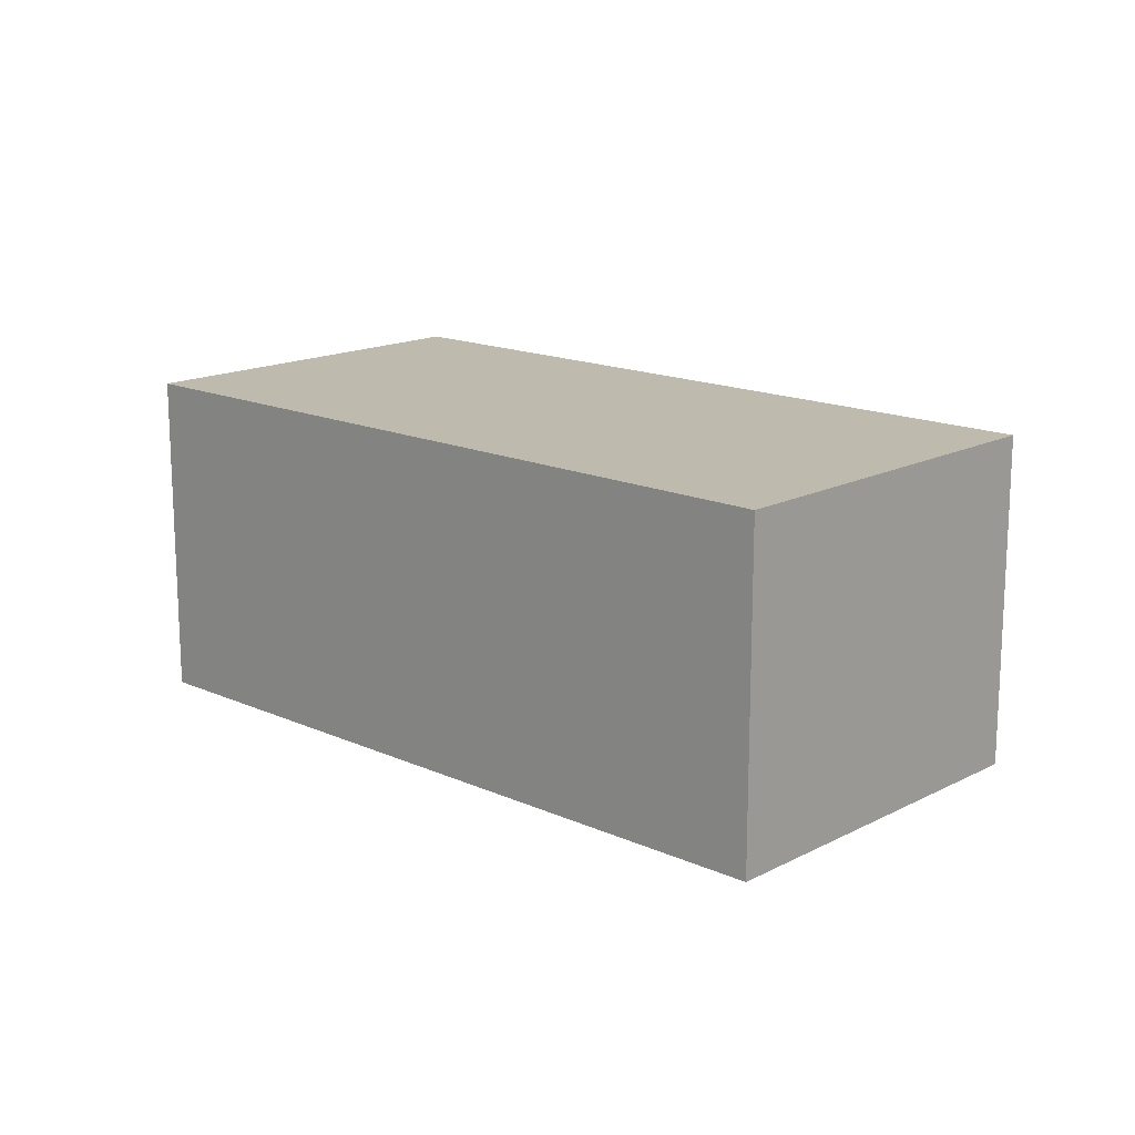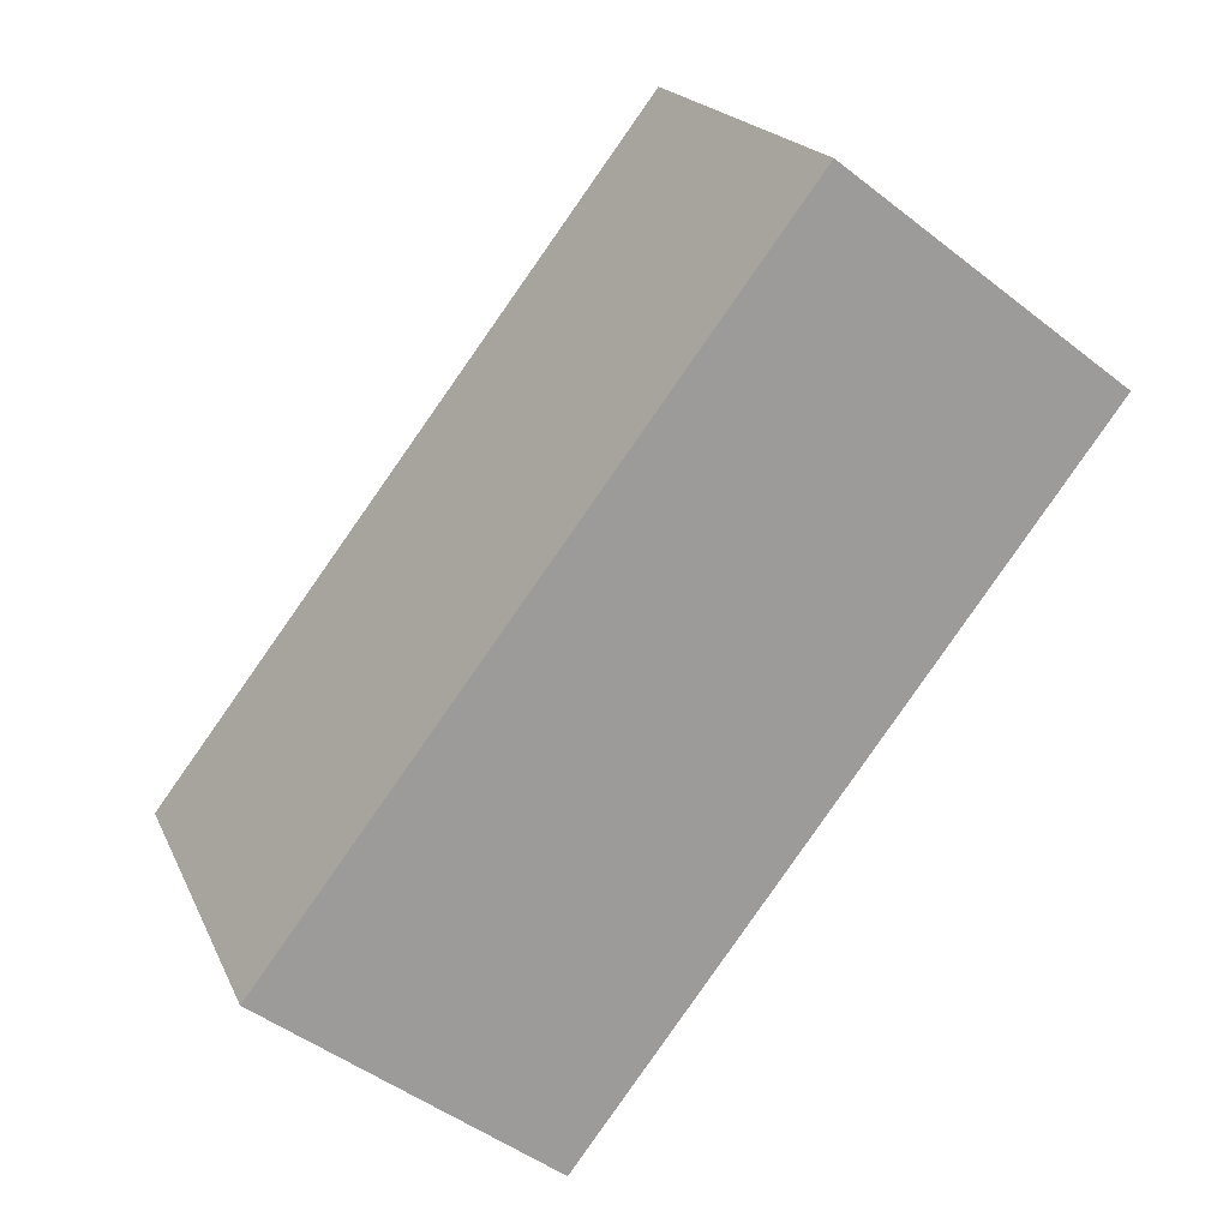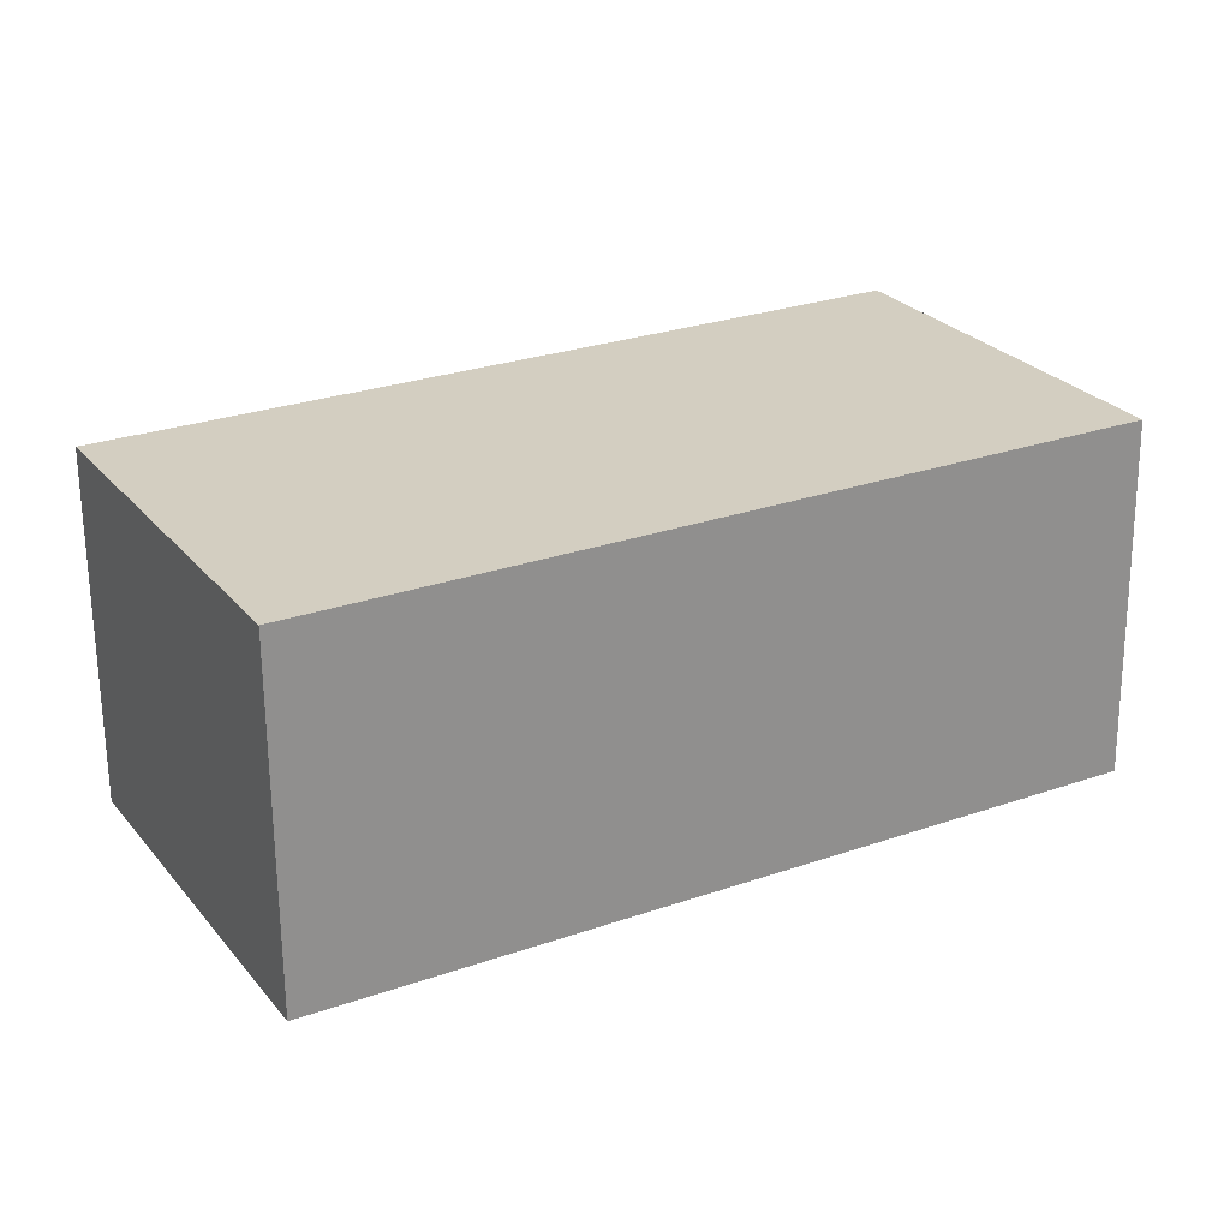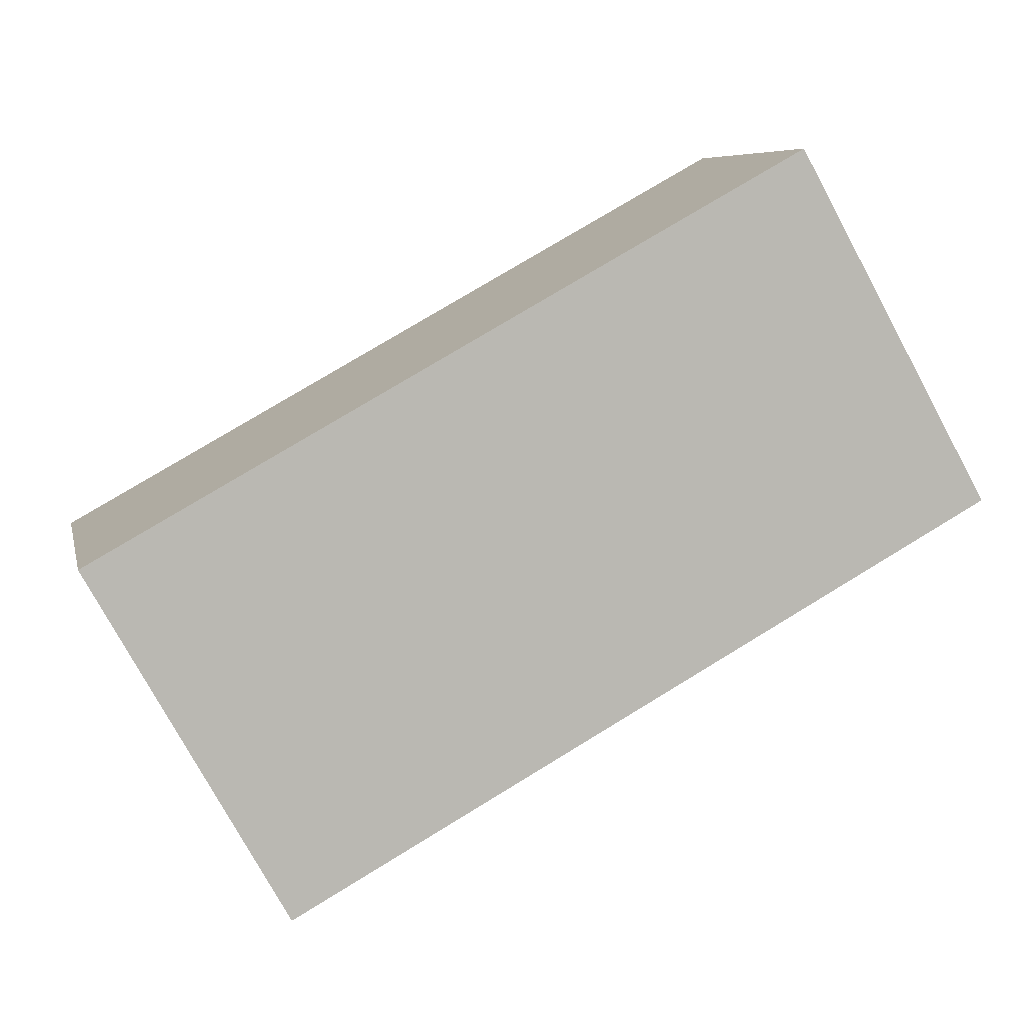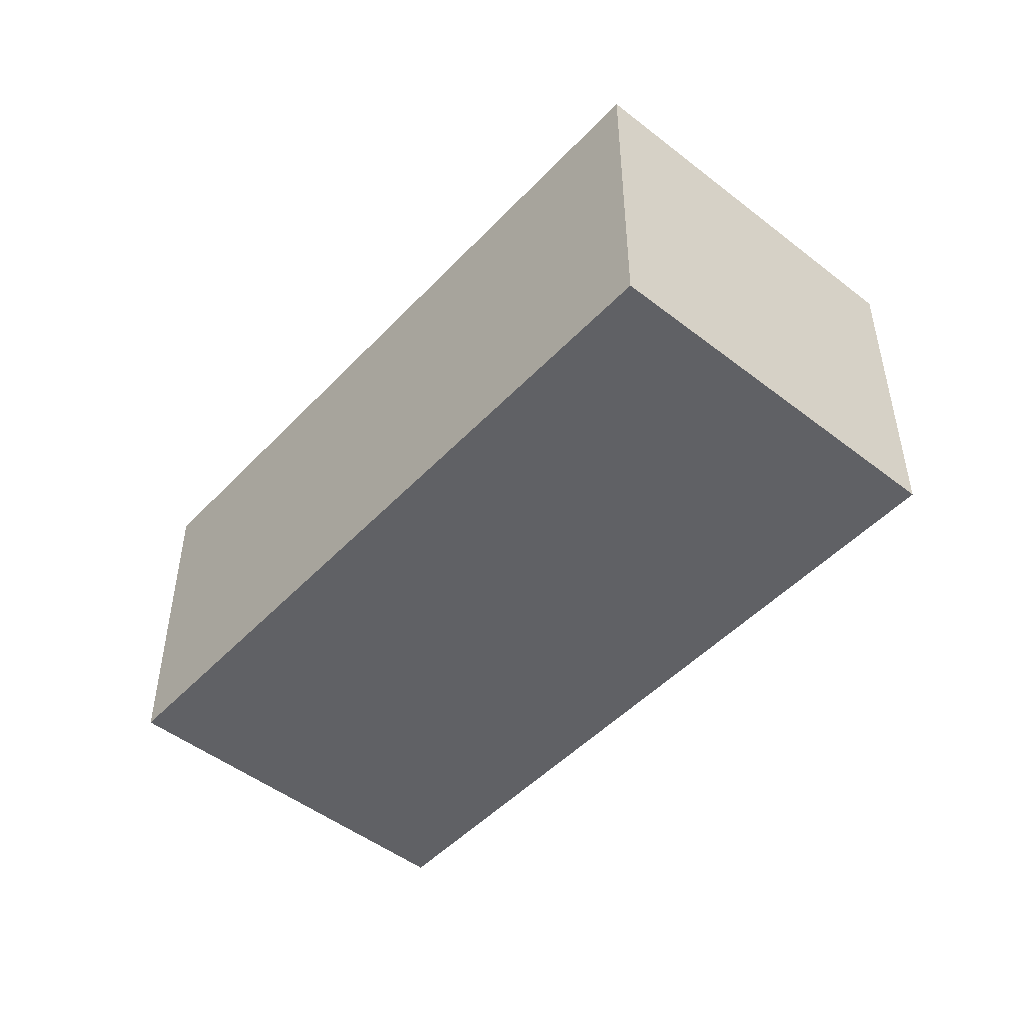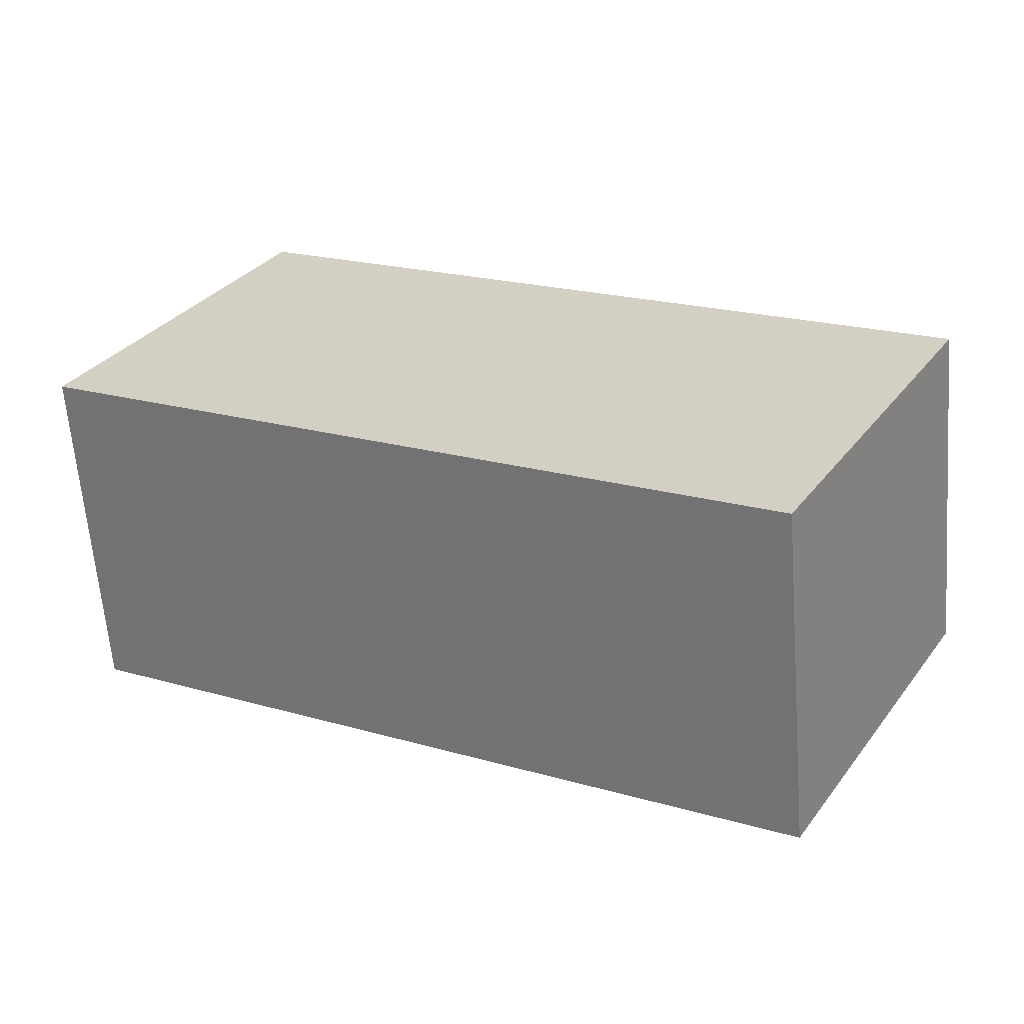
<metadata>
{"format":"obj","ext":"obj","renderer":"f3d","projection":"perspective","resolution":1024,"background":"white","views":[{"elev":15.8,"azim":-107.8,"up":"+Y"},{"elev":-48.0,"azim":-131.1,"up":"+Z"},{"elev":-64.7,"azim":-179.5,"up":"+Z"},{"elev":7.3,"azim":167.9,"up":"+Z"},{"elev":-48.7,"azim":-101.8,"up":"+Y"},{"elev":-62.8,"azim":4.5,"up":"+Z"}]}
</metadata>
<code>
v  4.286 2.064 -2.389
v  1.188 2.064 2.131
v  5.474 2.064 -0.258
v  0 2.064 1.264e-16
v  5.474 1.58e-17 -0.258
v  4.286 1.463e-16 -2.389
v  0 0 0
v  1.188 -1.305e-16 2.131
g defaultobject
f 1 2 3
f 2 1 4
f 5 1 3
f 1 5 6
f 6 4 1
f 4 6 7
f 7 2 4
f 2 7 8
f 8 3 2
f 3 8 5
f 8 6 5
f 6 8 7

</code>
